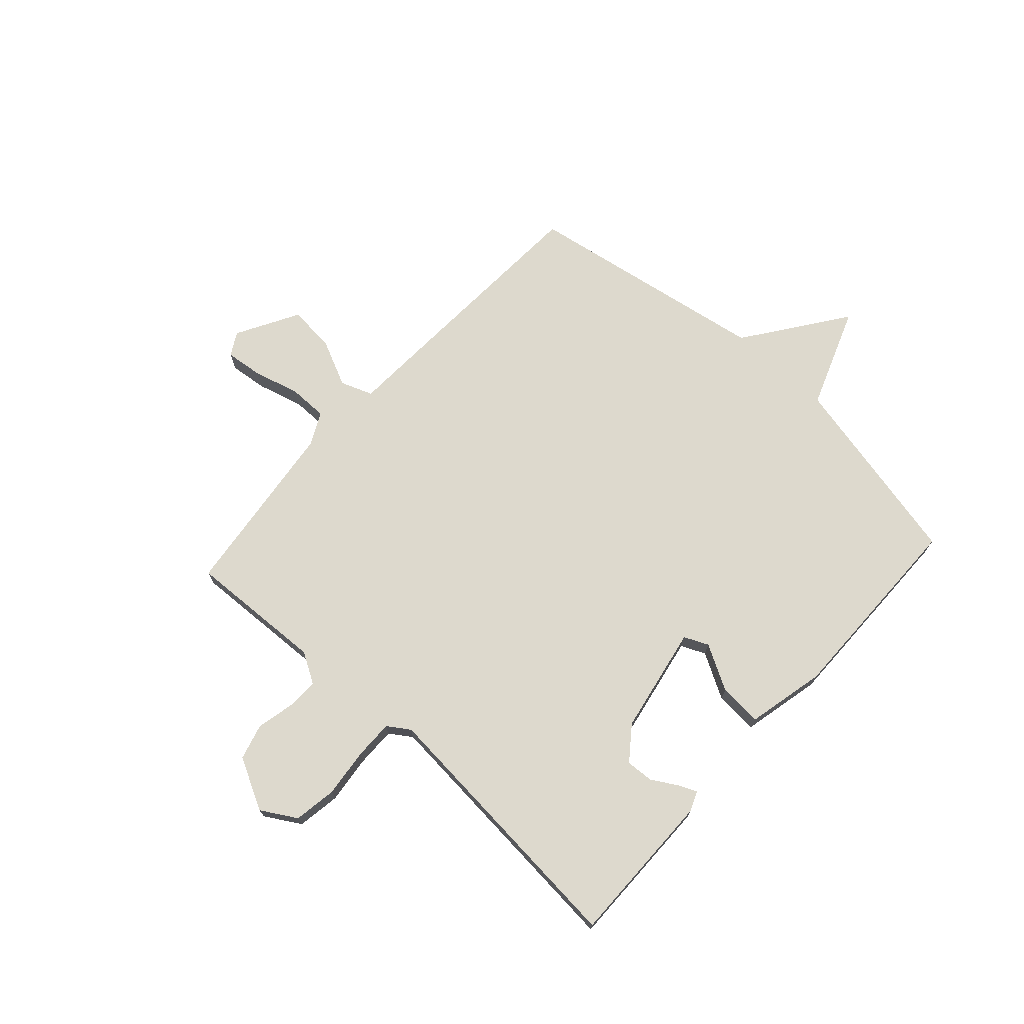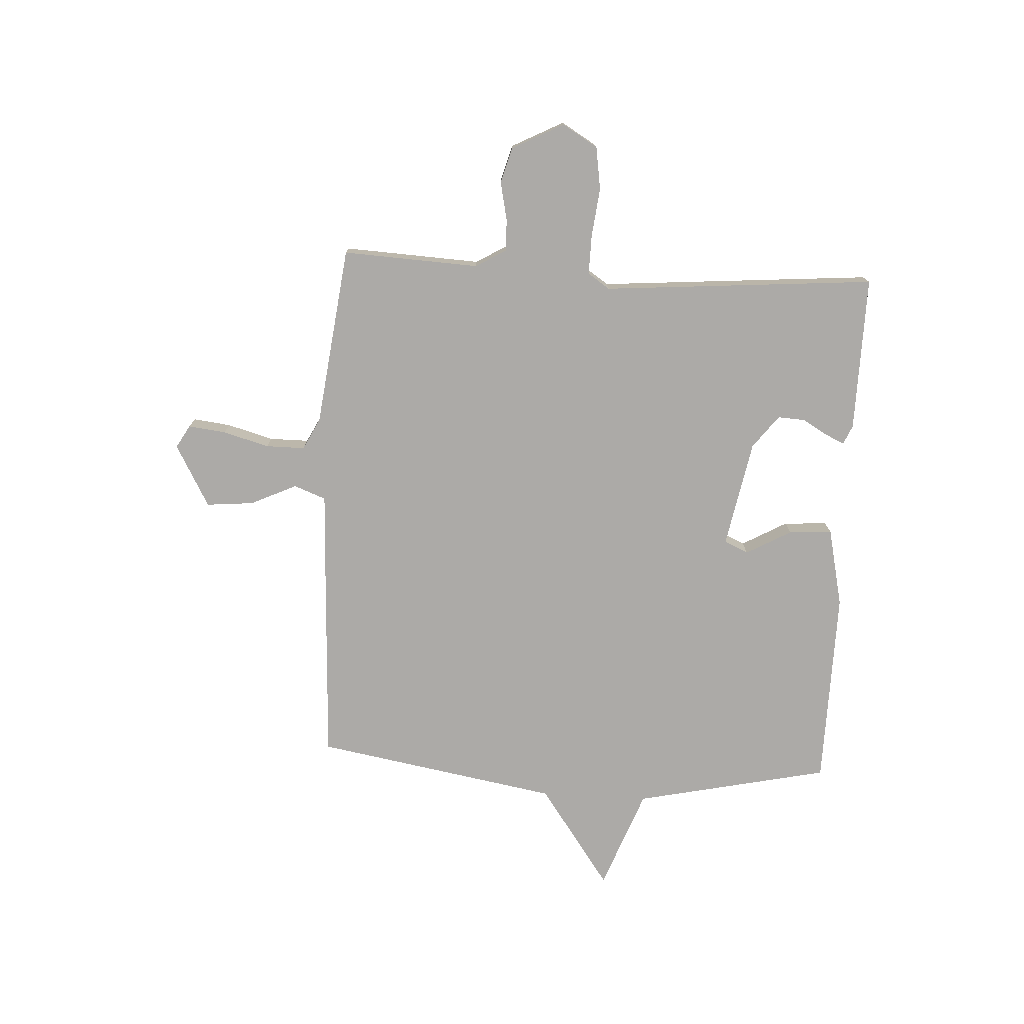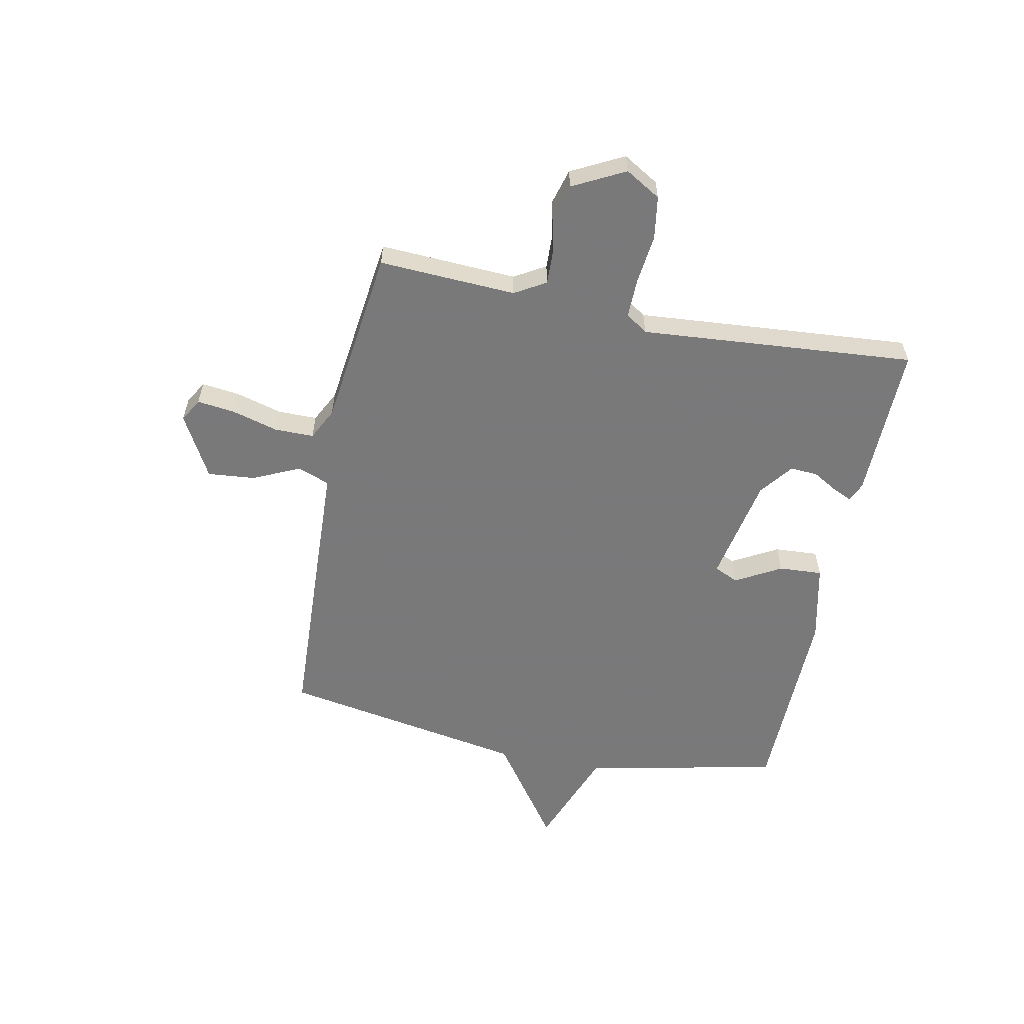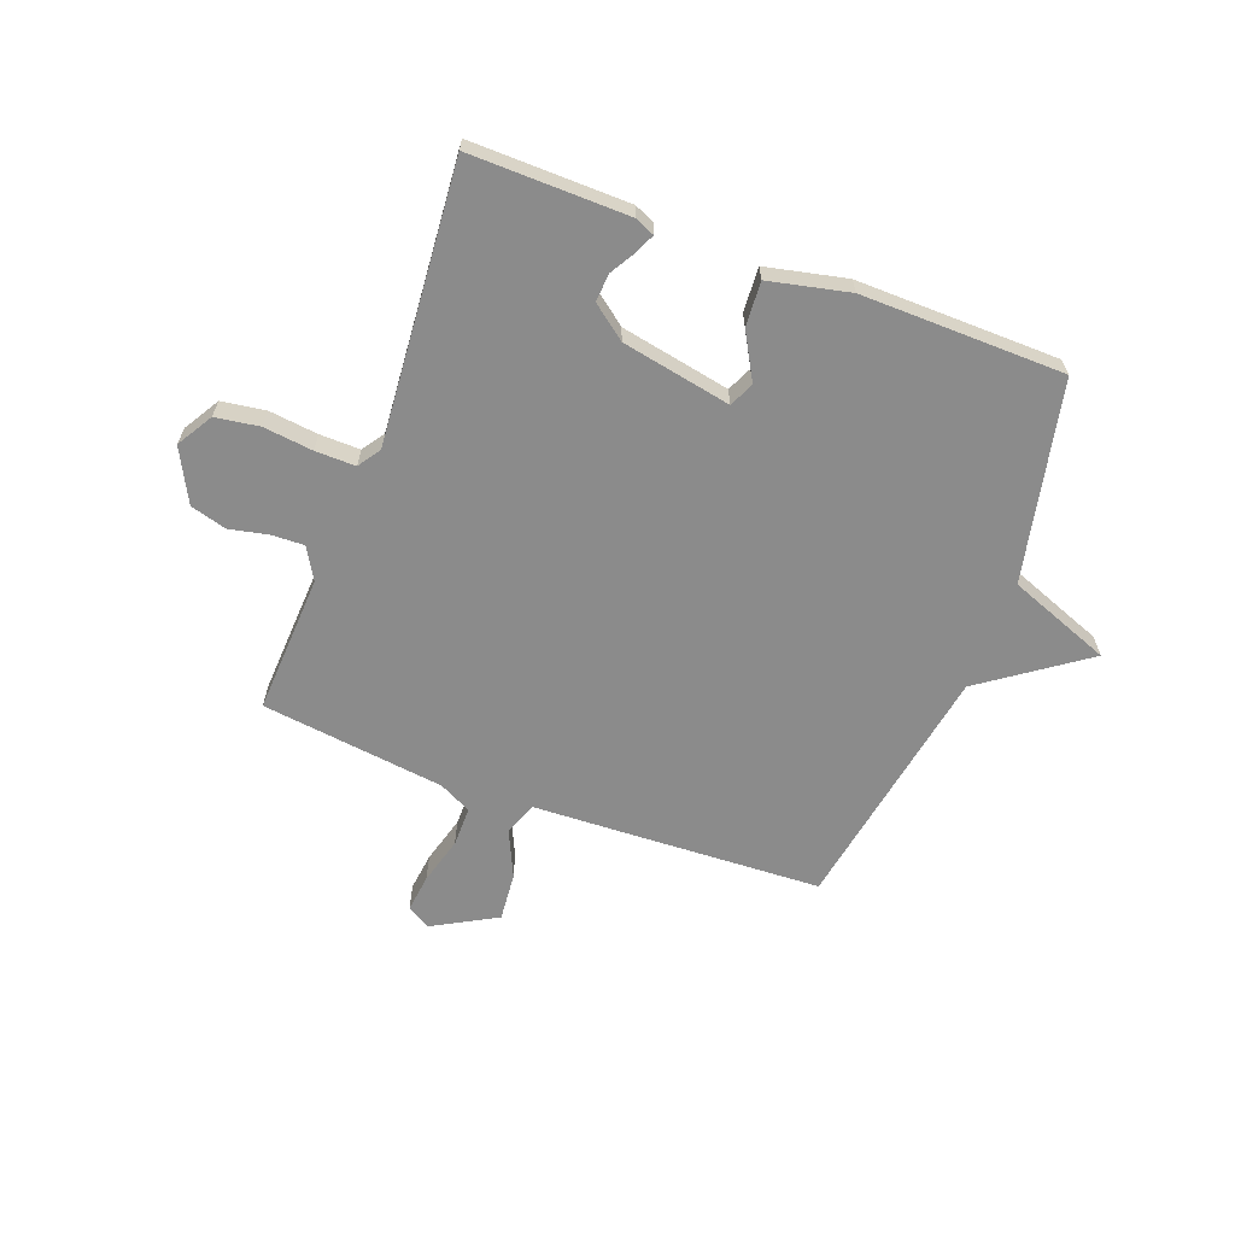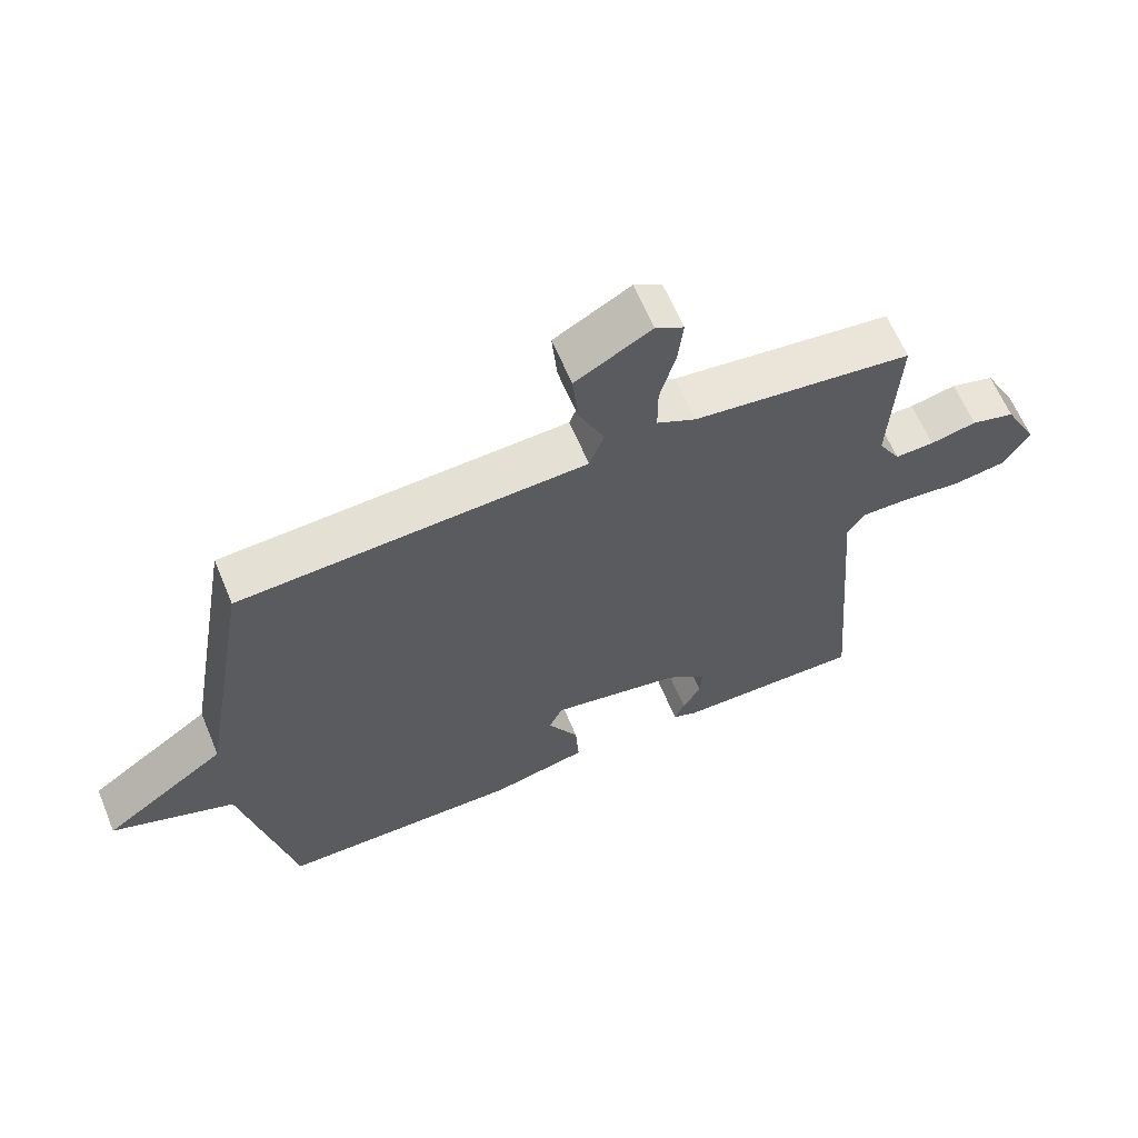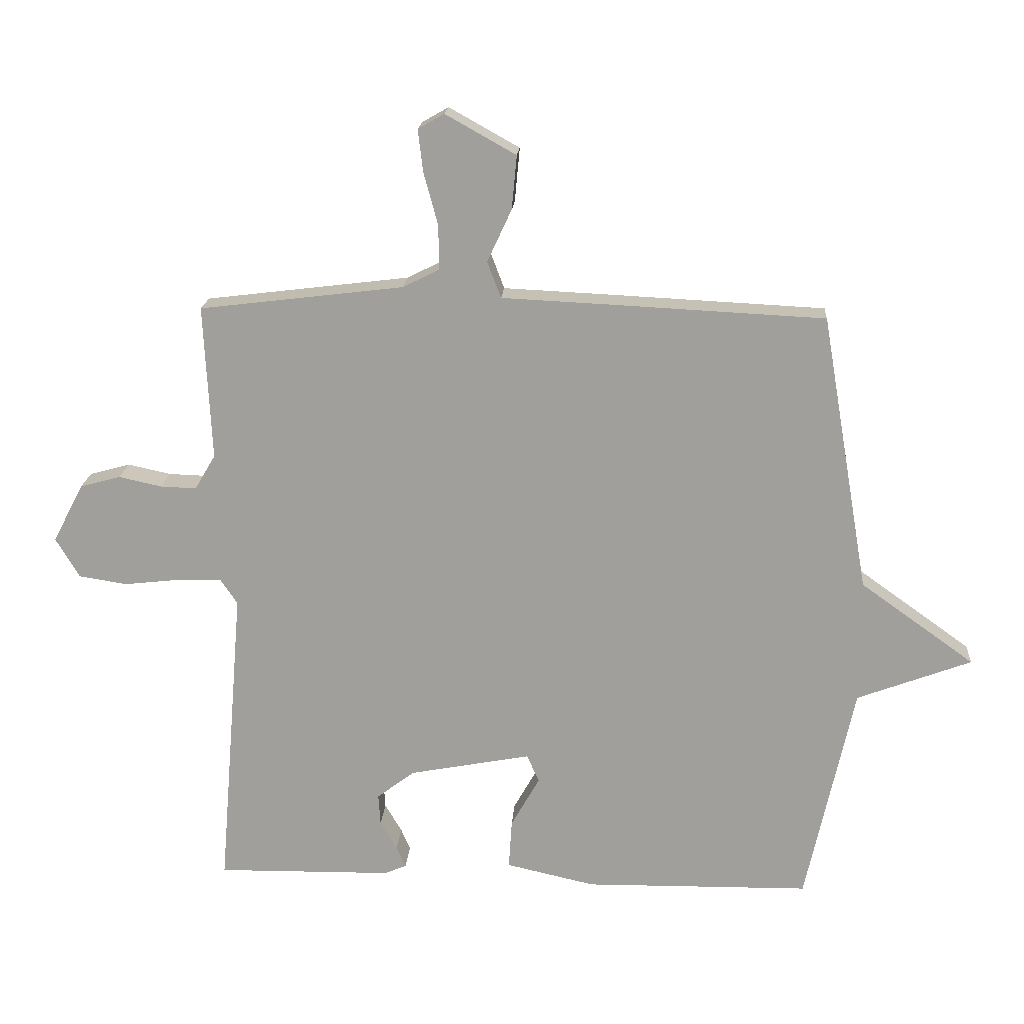
<metadata>
{"format":"obj","ext":"obj","renderer":"f3d","projection":"perspective","resolution":1024,"background":"white","views":[{"elev":72.0,"azim":132.4,"up":"+Y"},{"elev":-76.1,"azim":86.8,"up":"+Y"},{"elev":-57.8,"azim":78.5,"up":"+Y"},{"elev":-63.9,"azim":159.3,"up":"+Y"},{"elev":63.2,"azim":-22.7,"up":"+Z"},{"elev":18.2,"azim":-176.0,"up":"+Z"}]}
</metadata>
<code>
v -0.5 0.07 0.5
v -0.157 0.07 0.517
v 0.016 0.07 0.525
v 0.038 0.07 0.583
v -0.001 0.07 0.667
v -0.009 0.07 0.753
v 0.104 0.07 0.816
v 0.146 0.07 0.792
v 0.138 0.07 0.724
v 0.115 0.07 0.64
v 0.115 0.07 0.569
v 0.173 0.07 0.54
v 0.5 0.07 0.5
v 0.488 0.07 0.252
v 0.521 0.07 0.196
v 0.579 0.07 0.198
v 0.648 0.07 0.213
v 0.713 0.07 0.195
v 0.762 0.07 0.101
v 0.724 0.07 0.037
v 0.646 0.07 0.025
v 0.558 0.07 0.035
v 0.486 0.07 0.036
v 0.459 0.07 -0.004
v 0.5 0.07 -0.5
v 0.218 0.07 -0.496
v 0.183 0.07 -0.481
v 0.198 0.07 -0.447
v 0.225 0.07 -0.401
v 0.228 0.07 -0.351
v 0.168 0.07 -0.305
v -0.027 0.07 -0.268
v -0.047 0.07 -0.312
v -0.001 0.07 -0.394
v 0.004 0.07 -0.473
v -0.139 0.07 -0.505
v -0.5 0.07 -0.5
v -0.577 0.07 -0.145
v -0.76 0.07 -0.076
v -0.577 0.07 0.055
v -0.5 0 0.5
v -0.157 0 0.517
v 0.016 0 0.525
v 0.038 0 0.583
v -0.001 0 0.667
v -0.009 0 0.753
v 0.104 0 0.816
v 0.146 0 0.792
v 0.138 0 0.724
v 0.115 0 0.64
v 0.115 0 0.569
v 0.173 0 0.54
v 0.5 0 0.5
v 0.488 0 0.252
v 0.521 0 0.196
v 0.579 0 0.198
v 0.648 0 0.213
v 0.713 0 0.195
v 0.762 0 0.101
v 0.724 0 0.037
v 0.646 0 0.025
v 0.558 0 0.035
v 0.486 0 0.036
v 0.459 0 -0.004
v 0.5 0 -0.5
v 0.218 0 -0.496
v 0.183 0 -0.481
v 0.198 0 -0.447
v 0.225 0 -0.401
v 0.228 0 -0.351
v 0.168 0 -0.305
v -0.027 0 -0.268
v -0.047 0 -0.312
v -0.001 0 -0.394
v 0.004 0 -0.473
v -0.139 0 -0.505
v -0.5 0 -0.5
v -0.577 0 -0.145
v -0.76 0 -0.076
v -0.577 0 0.055
f 38 39 40
f 37 38 40
f 36 37 40
f 35 36 40
f 34 35 40
f 33 34 40
f 1 2 3
f 40 1 3
f 33 40 3
f 32 33 3
f 31 32 3 4
f 30 31 4
f 27 28 29
f 26 27 29
f 25 26 29
f 24 25 29
f 24 29 30
f 20 21 22
f 19 20 22
f 18 19 22
f 17 18 22
f 16 17 22
f 15 16 22 23
f 14 15 23 24
f 14 24 30
f 13 14 30
f 12 13 30
f 8 9 10
f 7 8 10
f 6 7 10
f 5 6 10
f 4 5 10
f 4 10 11
f 4 11 12 30
f 80 79 78
f 80 78 77
f 80 77 76
f 80 76 75
f 80 75 74
f 80 74 73
f 43 42 41
f 43 41 80
f 43 80 73
f 43 73 72
f 44 43 72 71
f 44 71 70
f 69 68 67
f 69 67 66
f 69 66 65
f 69 65 64
f 70 69 64
f 62 61 60
f 62 60 59
f 62 59 58
f 62 58 57
f 62 57 56
f 63 62 56 55
f 64 63 55 54
f 70 64 54
f 70 54 53
f 70 53 52
f 50 49 48
f 50 48 47
f 50 47 46
f 50 46 45
f 50 45 44
f 51 50 44
f 70 52 51 44
f 1 41 42 2
f 2 42 43 3
f 3 43 44 4
f 4 44 45 5
f 5 45 46 6
f 6 46 47 7
f 7 47 48 8
f 8 48 49 9
f 9 49 50 10
f 10 50 51 11
f 11 51 52 12
f 12 52 53 13
f 13 53 54 14
f 14 54 55 15
f 15 55 56 16
f 16 56 57 17
f 17 57 58 18
f 18 58 59 19
f 19 59 60 20
f 20 60 61 21
f 21 61 62 22
f 22 62 63 23
f 23 63 64 24
f 24 64 65 25
f 25 65 66 26
f 26 66 67 27
f 27 67 68 28
f 28 68 69 29
f 29 69 70 30
f 30 70 71 31
f 31 71 72 32
f 32 72 73 33
f 33 73 74 34
f 34 74 75 35
f 35 75 76 36
f 36 76 77 37
f 37 77 78 38
f 38 78 79 39
f 39 79 80 40
f 40 80 41 1

</code>
